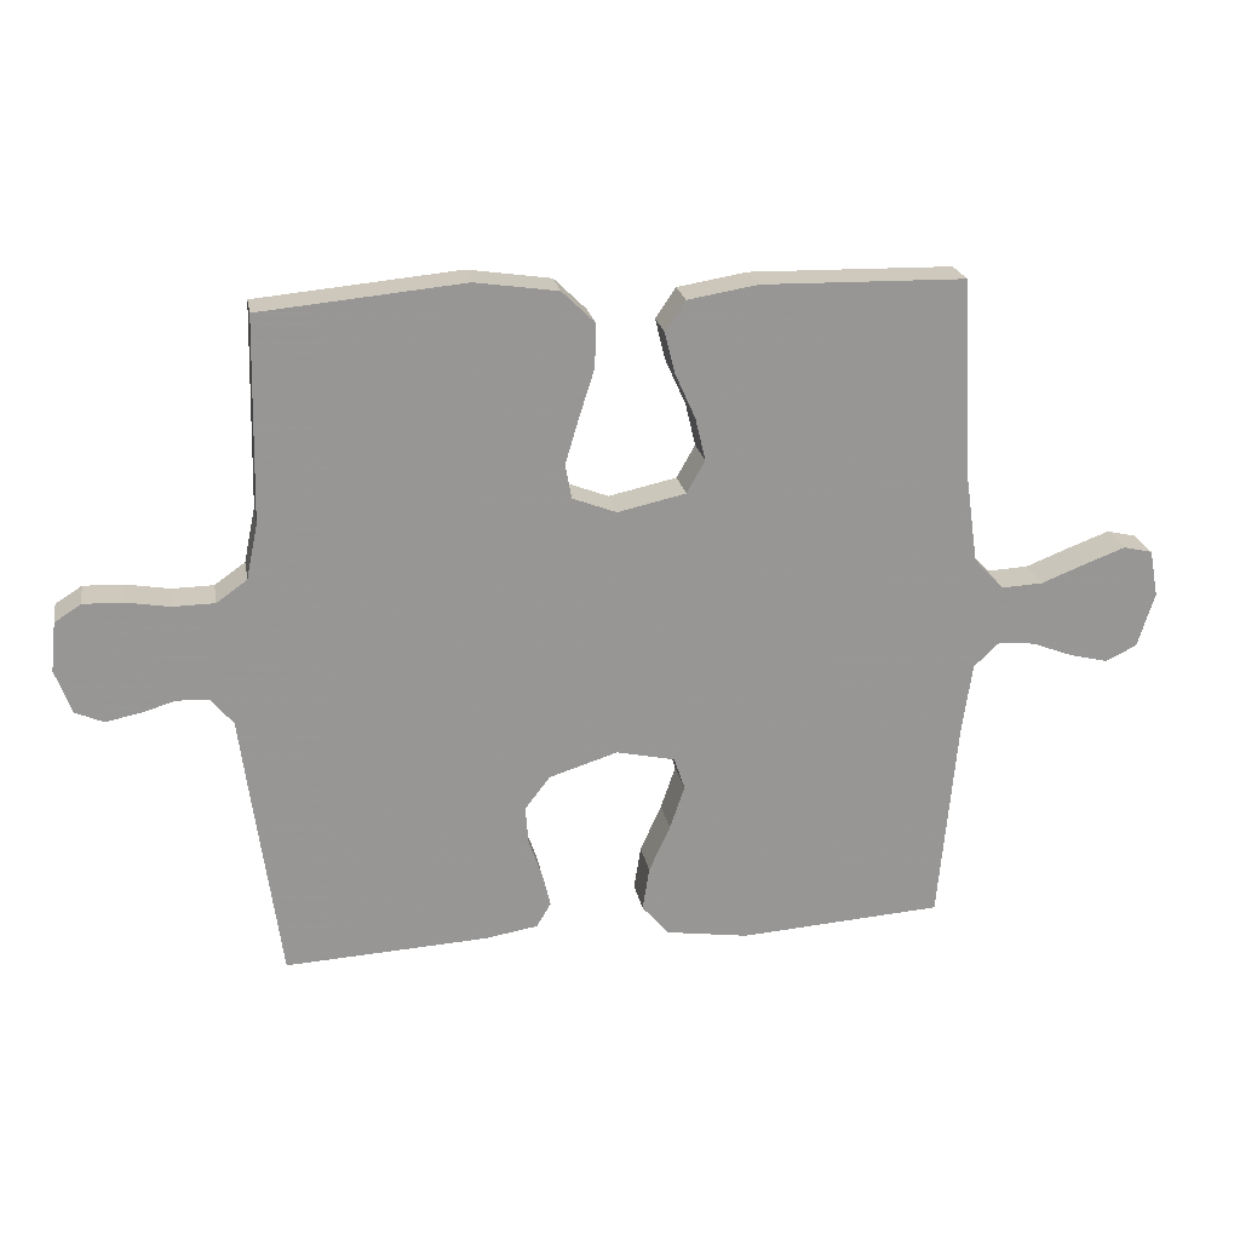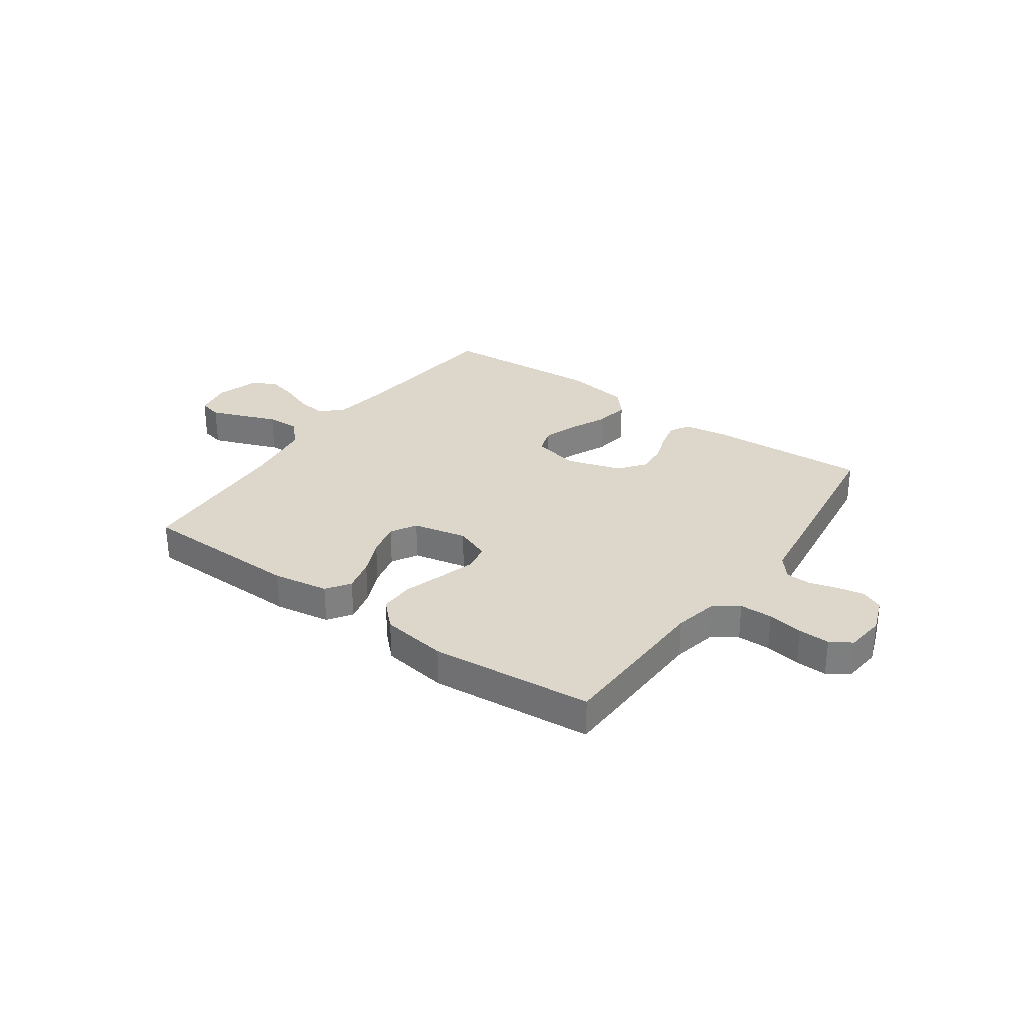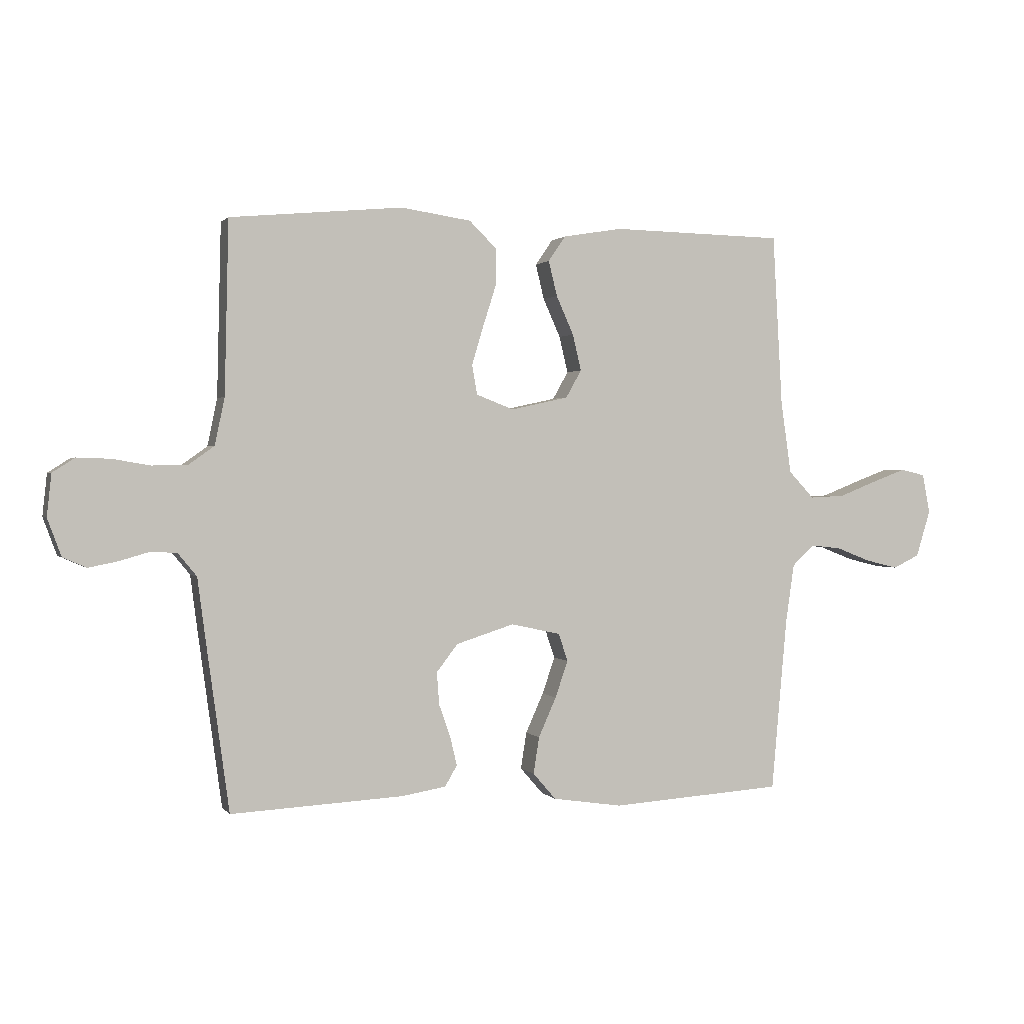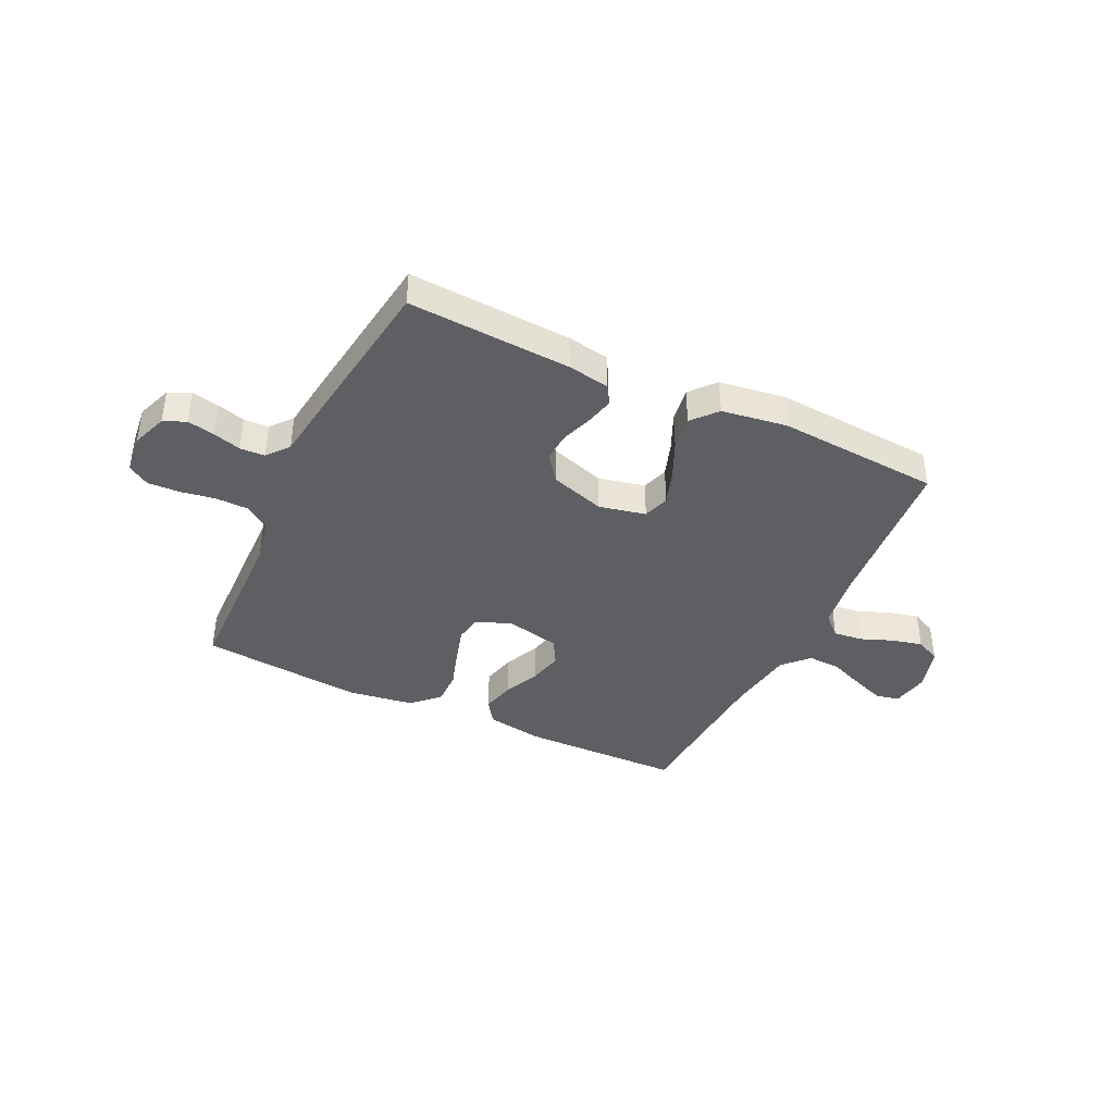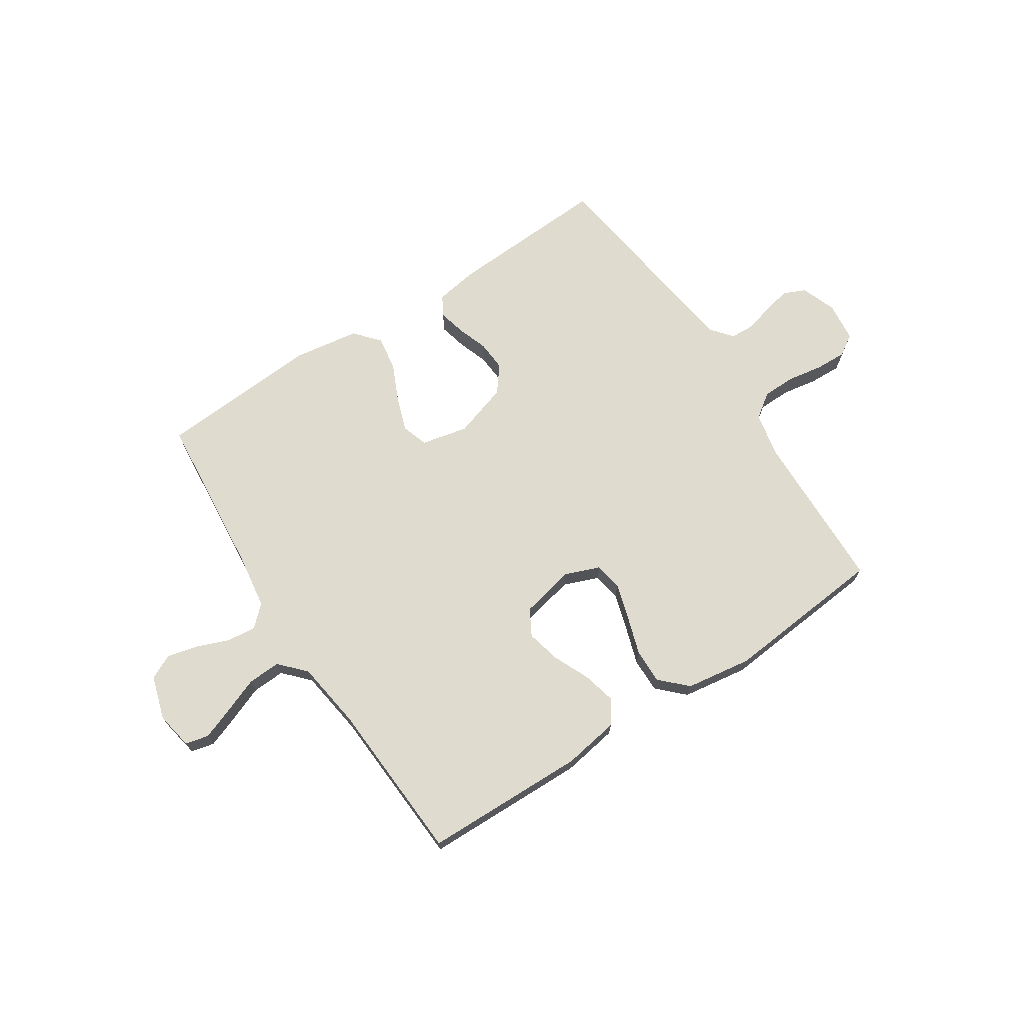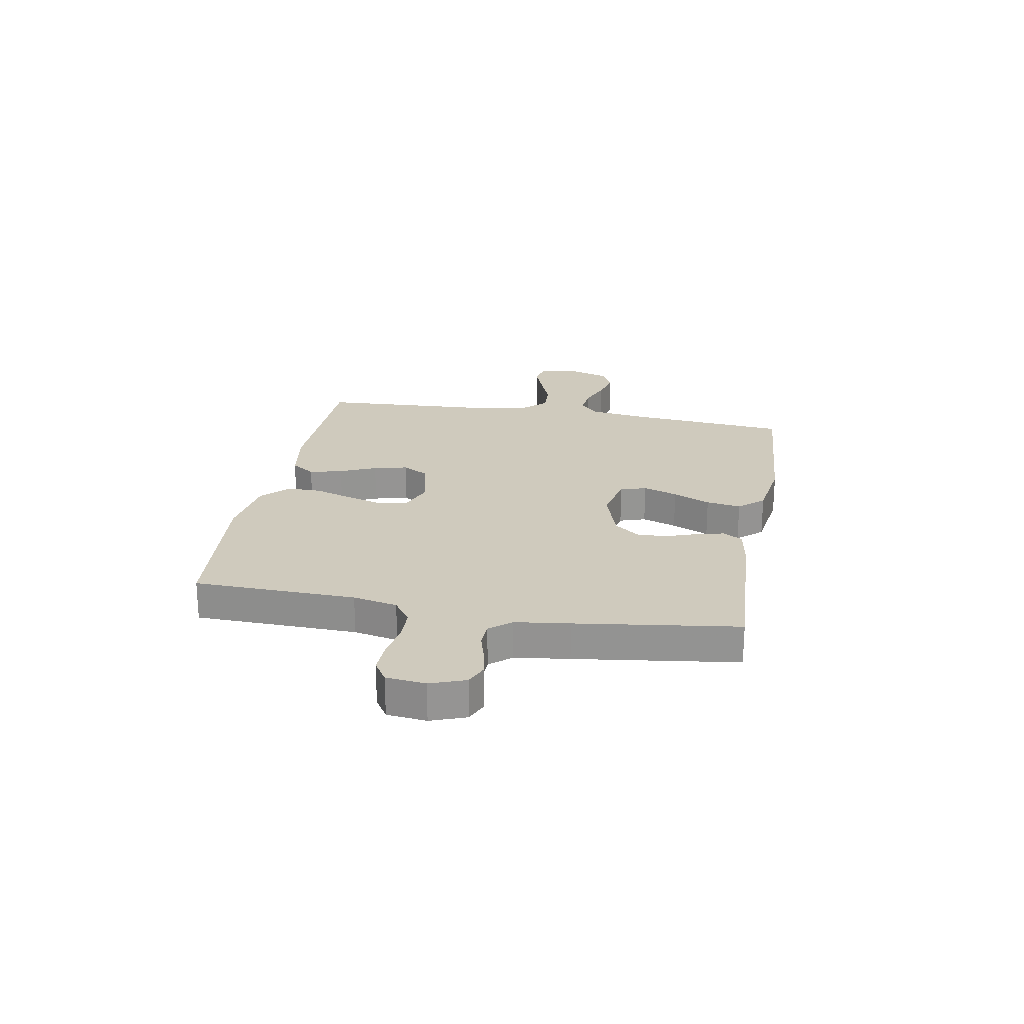
<metadata>
{"format":"obj","ext":"obj","renderer":"f3d","projection":"perspective","resolution":1024,"background":"white","views":[{"elev":22.3,"azim":169.7,"up":"+Z"},{"elev":30.4,"azim":35.5,"up":"+Y"},{"elev":1.0,"azim":161.7,"up":"+Z"},{"elev":-40.3,"azim":154.4,"up":"+Y"},{"elev":70.3,"azim":-33.1,"up":"+Y"},{"elev":23.1,"azim":100.2,"up":"+Y"}]}
</metadata>
<code>
v -0.5 0.07 0.5
v -0.2 0.07 0.506
v -0.097 0.07 0.489
v -0.067 0.07 0.445
v -0.082 0.07 0.384
v -0.112 0.07 0.317
v -0.127 0.07 0.254
v -0.1 0.07 0.206
v 0 0.07 0.184
v 0.065 0.07 0.209
v 0.074 0.07 0.26
v 0.054 0.07 0.327
v 0.031 0.07 0.399
v 0.03 0.07 0.463
v 0.078 0.07 0.51
v 0.2 0.07 0.528
v 0.5 0.07 0.5
v 0.507 0.07 0.2
v 0.524 0.07 0.118
v 0.569 0.07 0.086
v 0.63 0.07 0.085
v 0.695 0.07 0.096
v 0.753 0.07 0.098
v 0.792 0.07 0.073
v 0.8 0.07 0
v 0.776 0.07 -0.065
v 0.735 0.07 -0.083
v 0.685 0.07 -0.073
v 0.633 0.07 -0.058
v 0.587 0.07 -0.06
v 0.554 0.07 -0.1
v 0.541 0.07 -0.2
v 0.5 0.07 -0.5
v 0.2 0.07 -0.484
v 0.123 0.07 -0.471
v 0.102 0.07 -0.435
v 0.114 0.07 -0.385
v 0.134 0.07 -0.328
v 0.138 0.07 -0.272
v 0.101 0.07 -0.224
v 0 0.07 -0.192
v -0.086 0.07 -0.211
v -0.102 0.07 -0.259
v -0.08 0.07 -0.323
v -0.049 0.07 -0.392
v -0.039 0.07 -0.456
v -0.079 0.07 -0.502
v -0.2 0.07 -0.52
v -0.5 0.07 -0.5
v -0.527 0.07 -0.2
v -0.542 0.07 -0.096
v -0.58 0.07 -0.06
v -0.634 0.07 -0.066
v -0.693 0.07 -0.089
v -0.75 0.07 -0.103
v -0.796 0.07 -0.081
v -0.821 0.07 0
v -0.808 0.07 0.069
v -0.765 0.07 0.079
v -0.706 0.07 0.057
v -0.64 0.07 0.031
v -0.579 0.07 0.028
v -0.535 0.07 0.075
v -0.517 0.07 0.2
v -0.5 0 0.5
v -0.2 0 0.506
v -0.097 0 0.489
v -0.067 0 0.445
v -0.082 0 0.384
v -0.112 0 0.317
v -0.127 0 0.254
v -0.1 0 0.206
v 0 0 0.184
v 0.065 0 0.209
v 0.074 0 0.26
v 0.054 0 0.327
v 0.031 0 0.399
v 0.03 0 0.463
v 0.078 0 0.51
v 0.2 0 0.528
v 0.5 0 0.5
v 0.507 0 0.2
v 0.524 0 0.118
v 0.569 0 0.086
v 0.63 0 0.085
v 0.695 0 0.096
v 0.753 0 0.098
v 0.792 0 0.073
v 0.8 0 0
v 0.776 0 -0.065
v 0.735 0 -0.083
v 0.685 0 -0.073
v 0.633 0 -0.058
v 0.587 0 -0.06
v 0.554 0 -0.1
v 0.541 0 -0.2
v 0.5 0 -0.5
v 0.2 0 -0.484
v 0.123 0 -0.471
v 0.102 0 -0.435
v 0.114 0 -0.385
v 0.134 0 -0.328
v 0.138 0 -0.272
v 0.101 0 -0.224
v 0 0 -0.192
v -0.086 0 -0.211
v -0.102 0 -0.259
v -0.08 0 -0.323
v -0.049 0 -0.392
v -0.039 0 -0.456
v -0.079 0 -0.502
v -0.2 0 -0.52
v -0.5 0 -0.5
v -0.527 0 -0.2
v -0.542 0 -0.096
v -0.58 0 -0.06
v -0.634 0 -0.066
v -0.693 0 -0.089
v -0.75 0 -0.103
v -0.796 0 -0.081
v -0.821 0 0
v -0.808 0 0.069
v -0.765 0 0.079
v -0.706 0 0.057
v -0.64 0 0.031
v -0.579 0 0.028
v -0.535 0 0.075
v -0.517 0 0.2
f 59 60 61
f 58 59 61
f 57 58 61
f 56 57 61
f 55 56 61
f 54 55 61
f 53 54 61
f 52 53 61 62
f 51 52 62 63
f 48 49 50
f 47 48 50
f 46 47 50
f 45 46 50
f 44 45 50
f 51 63 64
f 50 51 64
f 44 50 64
f 43 44 64
f 36 37 38
f 35 36 38
f 34 35 38
f 33 34 38
f 32 33 38
f 31 32 38
f 30 31 38 39
f 27 28 29
f 26 27 29
f 25 26 29
f 24 25 29
f 23 24 29
f 22 23 29
f 21 22 29
f 20 21 29 30
f 30 39 40
f 20 30 40
f 19 20 40
f 16 17 18
f 15 16 18
f 14 15 18
f 13 14 18
f 12 13 18
f 11 12 18 19
f 4 5 6
f 3 4 6
f 2 3 6
f 1 2 6
f 64 1 6
f 64 6 7
f 64 7 8
f 43 64 8
f 42 43 8
f 41 42 8 9
f 19 40 41
f 11 19 41
f 10 11 41
f 9 10 41
f 125 124 123
f 125 123 122
f 125 122 121
f 125 121 120
f 125 120 119
f 125 119 118
f 125 118 117
f 126 125 117 116
f 127 126 116 115
f 114 113 112
f 114 112 111
f 114 111 110
f 114 110 109
f 114 109 108
f 128 127 115
f 128 115 114
f 128 114 108
f 128 108 107
f 102 101 100
f 102 100 99
f 102 99 98
f 102 98 97
f 102 97 96
f 102 96 95
f 103 102 95 94
f 93 92 91
f 93 91 90
f 93 90 89
f 93 89 88
f 93 88 87
f 93 87 86
f 93 86 85
f 94 93 85 84
f 104 103 94
f 104 94 84
f 104 84 83
f 82 81 80
f 82 80 79
f 82 79 78
f 82 78 77
f 82 77 76
f 83 82 76 75
f 70 69 68
f 70 68 67
f 70 67 66
f 70 66 65
f 70 65 128
f 71 70 128
f 72 71 128
f 72 128 107
f 72 107 106
f 73 72 106 105
f 105 104 83
f 105 83 75
f 105 75 74
f 105 74 73
f 1 65 66 2
f 2 66 67 3
f 3 67 68 4
f 4 68 69 5
f 5 69 70 6
f 6 70 71 7
f 7 71 72 8
f 8 72 73 9
f 9 73 74 10
f 10 74 75 11
f 11 75 76 12
f 12 76 77 13
f 13 77 78 14
f 14 78 79 15
f 15 79 80 16
f 16 80 81 17
f 17 81 82 18
f 18 82 83 19
f 19 83 84 20
f 20 84 85 21
f 21 85 86 22
f 22 86 87 23
f 23 87 88 24
f 24 88 89 25
f 25 89 90 26
f 26 90 91 27
f 27 91 92 28
f 28 92 93 29
f 29 93 94 30
f 30 94 95 31
f 31 95 96 32
f 32 96 97 33
f 33 97 98 34
f 34 98 99 35
f 35 99 100 36
f 36 100 101 37
f 37 101 102 38
f 38 102 103 39
f 39 103 104 40
f 40 104 105 41
f 41 105 106 42
f 42 106 107 43
f 43 107 108 44
f 44 108 109 45
f 45 109 110 46
f 46 110 111 47
f 47 111 112 48
f 48 112 113 49
f 49 113 114 50
f 50 114 115 51
f 51 115 116 52
f 52 116 117 53
f 53 117 118 54
f 54 118 119 55
f 55 119 120 56
f 56 120 121 57
f 57 121 122 58
f 58 122 123 59
f 59 123 124 60
f 60 124 125 61
f 61 125 126 62
f 62 126 127 63
f 63 127 128 64
f 64 128 65 1

</code>
